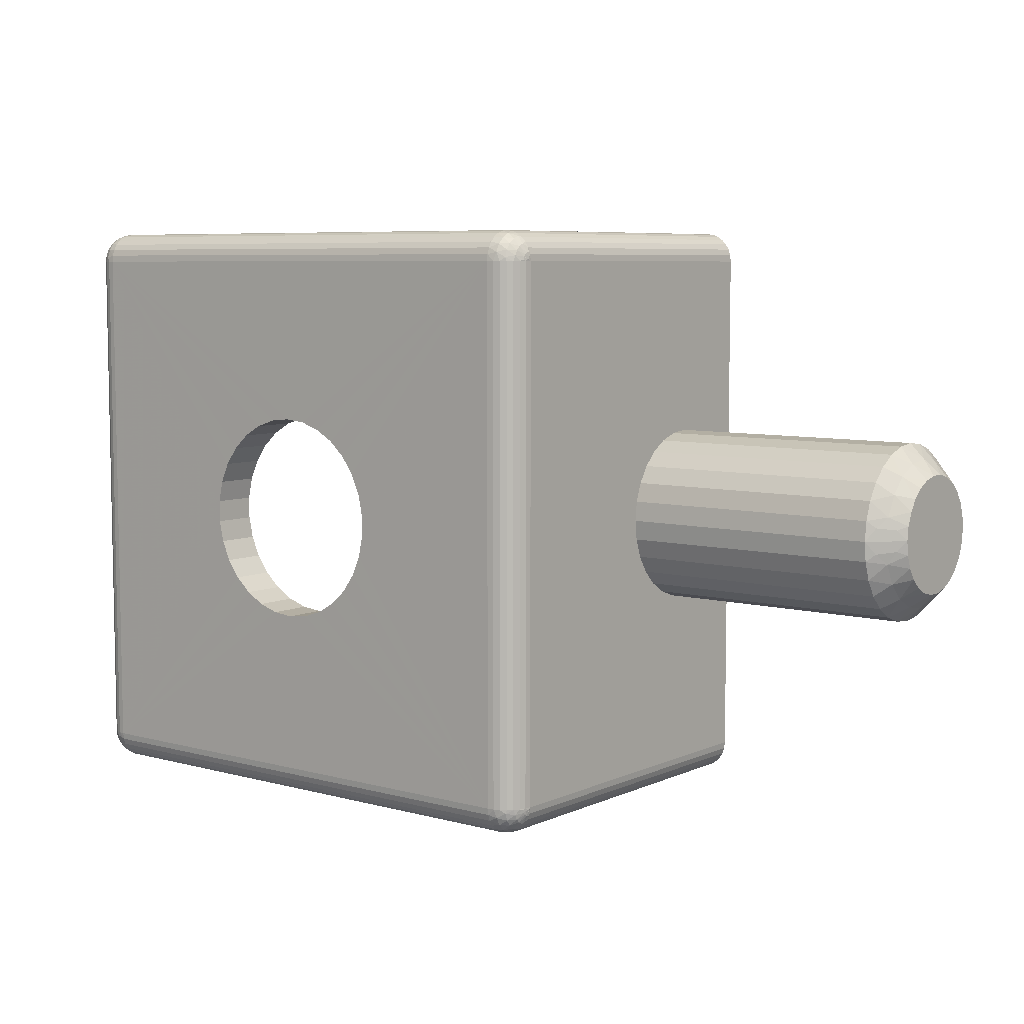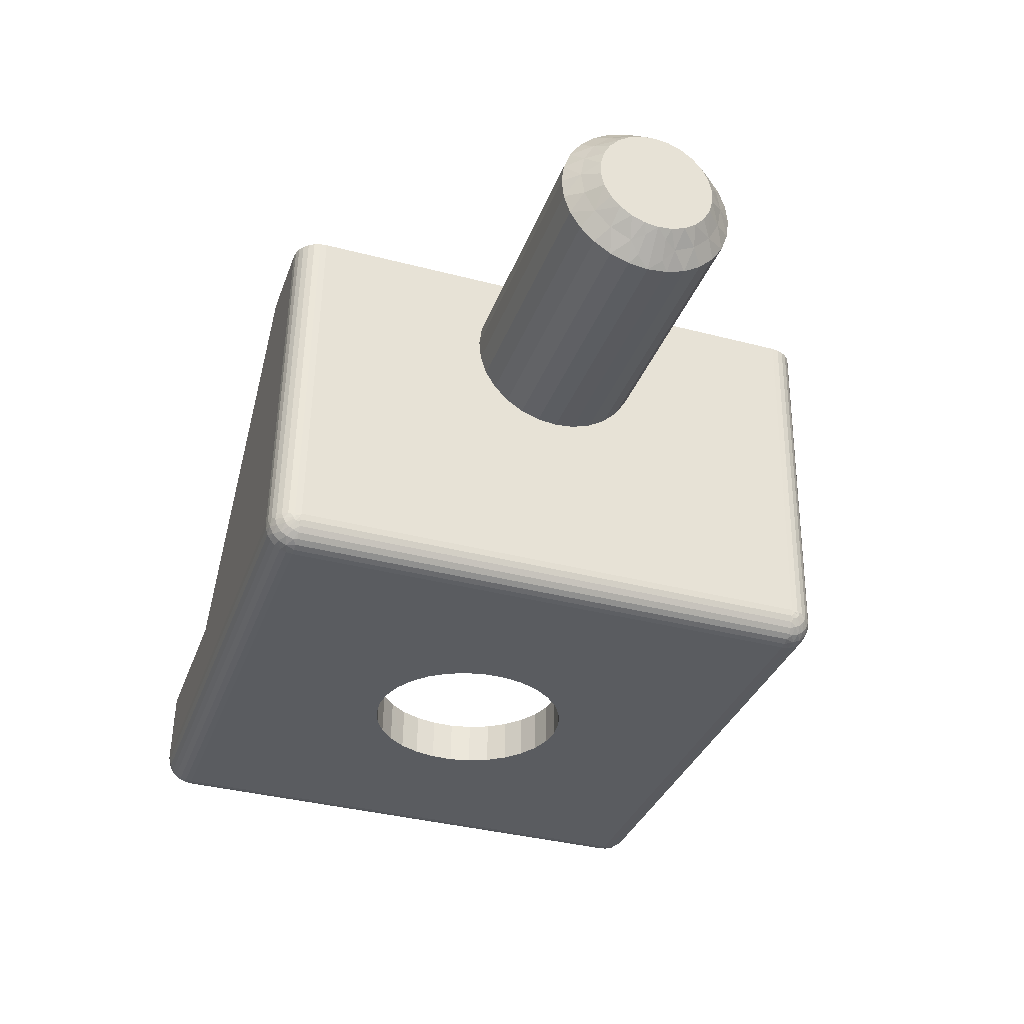
<metadata>
{"format":"obj","ext":"obj","renderer":"f3d","projection":"perspective","resolution":1024,"background":"white","views":[{"elev":6.8,"azim":35.2,"up":"+Z"},{"elev":-37.2,"azim":71.5,"up":"+Y"}]}
</metadata>
<code>
v 366.8 375 -266.5
v 366.3 374.3 -266.3
v 366.3 374.7 -266.9
v 366.3 375.2 -267.3
v 366.9 375.5 -267
v 367.4 375.5 -266.3
v 366.8 374.6 -265.8
v 367.4 375.2 -265.9
v 367.3 375 -265.5
v 366.3 374.1 -265.7
v 367.3 379.2 -265.4
v 367.6 379 -265
v 367.5 378.9 -265.5
v 367.1 379.4 -265.8
v 366.8 379.7 -265.4
v 366.6 379.9 -265.7
v 366.6 380 -265
v 367.1 374.8 -265.4
v 367.3 375 -265
v 366.6 374.3 -265.4
v 366.3 374 -265
v 367.5 378.7 -265.9
v 366.6 379.7 -266.3
v 367.1 379 -266.5
v 367.5 378.5 -266.3
v 366.6 379.4 -266.9
v 367 378.5 -267
v 367.5 378.1 -266.6
v 367.5 377.7 -266.9
v 366.5 378.9 -267.3
v 366.5 378.3 -267.7
v 367 377.8 -267.4
v 367.5 377.2 -267
v 366.5 377.7 -267.9
v 366.9 377 -267.5
v 367.4 376.7 -267
v 366.4 377 -268
v 366.4 376.4 -267.9
v 366.9 376.2 -267.4
v 367.4 376.3 -266.9
v 366.4 375.7 -267.7
v 367.4 375.8 -266.6
v 347 369.5 -261.5
v 347.8 369.5 -261.6
v 347 368 -261.5
v 347.7 368 -261.6
v 348.5 369.5 -261.8
v 348.4 368 -261.8
v 349.1 369.4 -262.2
v 349 367.9 -262.2
v 349.6 369.4 -262.7
v 349.5 367.9 -262.7
v 350.1 369.4 -263.2
v 350 367.9 -263.2
v 350.4 369.4 -263.9
v 350.3 367.9 -263.9
v 350.5 369.4 -264.6
v 350.4 367.9 -264.6
v 350.5 369.4 -265.4
v 350.4 367.9 -265.4
v 350.4 369.4 -266.1
v 350.3 367.9 -266.1
v 350.1 369.4 -266.8
v 350 367.9 -266.8
v 349.6 369.4 -267.3
v 349.5 367.9 -267.3
v 349.1 369.4 -267.8
v 349 367.9 -267.8
v 348.5 369.5 -268.2
v 348.4 368 -268.2
v 347.8 369.5 -268.4
v 347.7 368 -268.4
v 347 369.5 -268.5
v 347 368 -268.5
v 357.6 380.4 -265.7
v 357.6 380.5 -265
v 357.6 380.2 -266.3
v 357.6 379.8 -266.9
v 357.6 379.4 -267.3
v 357.5 378.8 -267.7
v 357.5 378.2 -267.9
v 357.5 377.5 -268
v 357.4 376.8 -267.9
v 357.4 376.2 -267.7
v 357.4 375.6 -267.3
v 357.3 375.2 -266.9
v 357.3 374.8 -266.3
v 357.3 374.6 -265.7
v 357.3 374.5 -265
v 338.1 372 -275
v 344.3 371.7 -275
v 338 369.5 -275
v 356 368.6 -275
v 353.6 380.7 -275
v 356.6 380.5 -275
v 337.1 372.1 -256
v 337.1 372.1 -274
v 337 369.6 -256
v 337 369.6 -274
v 356.6 380.5 -255
v 353.6 380.7 -255
v 356 368.6 -255
v 344.3 371.7 -255
v 338 369.5 -255
v 338.1 372 -255
v 357 368.5 -274
v 357.6 380.5 -274
v 357.6 380.5 -256
v 357.6 380.4 -264.3
v 357 368.5 -256
v 357.3 375.2 -263.1
v 357.4 375.6 -262.7
v 357.4 376.2 -262.3
v 357.3 374.8 -263.7
v 357.3 374.6 -264.3
v 357.4 376.8 -262.1
v 357.5 377.5 -262
v 357.5 378.2 -262.1
v 357.5 378.8 -262.3
v 357.6 379.4 -262.7
v 357.6 379.8 -263.1
v 357.6 380.2 -263.7
v 355.9 367.6 -256
v 346.2 368.1 -268.4
v 338 368.5 -274
v 345.5 368.1 -268.2
v 344.9 368.1 -267.8
v 344.4 368.2 -267.3
v 343.9 368.2 -266.8
v 343.6 368.2 -266.1
v 343.5 368.2 -265.4
v 343.5 368.2 -264.6
v 338 368.5 -256
v 355.9 367.6 -274
v 345.5 368.1 -261.8
v 344.9 368.1 -262.2
v 346.2 368.1 -261.6
v 344.4 368.2 -262.7
v 343.9 368.2 -263.2
v 343.6 368.2 -263.9
v 356.1 380.6 -256.5
v 356.8 380.5 -255
v 357.1 380.5 -255.1
v 357.2 380.5 -255.2
v 357.4 380.5 -255.4
v 357.5 380.5 -255.6
v 357.6 380.5 -255.8
v 353.6 380.7 -256.5
v 356.1 380.6 -273.5
v 357.6 380.5 -274.2
v 357.5 380.5 -274.4
v 357.4 380.5 -274.6
v 357.2 380.5 -274.8
v 357.1 380.5 -274.9
v 356.8 380.5 -275
v 353.6 380.7 -273.5
v 355.5 369.1 -256.5
v 344.3 371.7 -256.5
v 338.5 370 -256.5
v 338.6 372 -256.5
v 355.5 369.1 -273.5
v 344.3 371.7 -273.5
v 338.5 370 -273.5
v 338.6 372 -273.5
v 346.3 369.6 -268.4
v 345.6 369.6 -268.2
v 345 369.6 -267.8
v 344.4 369.7 -267.3
v 344 369.7 -266.8
v 343.7 369.7 -266.1
v 343.6 369.7 -265.4
v 343.6 369.7 -264.6
v 345.6 369.6 -261.8
v 345 369.6 -262.2
v 346.3 369.6 -261.6
v 344.4 369.7 -262.7
v 344 369.7 -263.2
v 343.7 369.7 -263.9
v 337.7 372 -255.1
v 337.5 372 -255.2
v 337.9 372 -255
v 337.4 372 -255.4
v 337.2 372 -255.6
v 337.2 372.1 -255.8
v 337.9 372 -275
v 337.2 372.1 -274.2
v 337.7 372 -274.9
v 337.2 372 -274.4
v 337.5 372 -274.8
v 337.4 372 -274.6
v 366.3 374.1 -264.3
v 366.3 374.3 -263.7
v 366.3 374.7 -263.1
v 366.3 375.2 -262.7
v 366.4 375.7 -262.3
v 366.4 376.4 -262.1
v 366.4 377 -262
v 366.5 377.7 -262.1
v 366.5 378.3 -262.3
v 366.5 378.9 -262.7
v 366.6 379.4 -263.1
v 366.6 379.7 -263.7
v 366.6 379.9 -264.3
v 367.5 377.7 -263.1
v 367.5 378.5 -263.7
v 367.5 378.1 -263.4
v 367.5 378.9 -264.5
v 367.4 376.3 -263.1
v 367.5 377.2 -263
v 367.4 376.7 -263
v 367.4 375.5 -263.7
v 367.5 378.7 -264.1
v 367.4 375.8 -263.4
v 367.3 375 -264.5
v 367.4 375.2 -264.1
v 367.1 379 -263.5
v 367 378.5 -263
v 367.1 379.4 -264.2
v 367.1 374.8 -264.6
v 366.8 374.6 -264.2
v 366.6 374.3 -264.6
v 367.3 379.2 -264.6
v 366.8 379.7 -264.6
v 366.8 375 -263.5
v 366.9 375.5 -263
v 366.9 376.2 -262.6
v 366.9 377 -262.5
v 367 377.8 -262.6
v 337.8 369.5 -255
v 337.6 369.5 -255.1
v 337.4 369.5 -255.2
v 337.2 369.5 -255.4
v 337.1 369.6 -255.6
v 337 369.6 -255.8
v 337.4 369.3 -255.2
v 337.7 369.4 -255.1
v 337.4 369.1 -255.3
v 337.7 369.1 -255.2
v 337.2 369.1 -255.6
v 337.4 368.9 -255.5
v 337.2 369 -255.7
v 337.7 368.5 -256
v 338 368.5 -255.8
v 337 369.3 -255.9
v 337 369.3 -256
v 337.1 369.1 -256
v 337.2 369 -255.9
v 337.2 369.3 -255.5
v 337.1 369.3 -255.8
v 337.2 369.5 -255.4
v 337.1 369.4 -255.8
v 337.1 369.5 -255.7
v 337 369.4 -256
v 338 369.3 -255
v 337 369.4 -255.9
v 337 369.5 -255.9
v 337.7 368.6 -255.9
v 337.5 368.6 -256
v 337.7 368.7 -255.6
v 338 368.6 -255.6
v 338 368.7 -255.4
v 337.7 368.8 -255.3
v 338 368.9 -255.2
v 337.4 368.8 -255.8
v 337.4 368.8 -256
v 338 369.1 -255.1
v 337.2 368.9 -256
v 337 369.6 -274.2
v 337.1 369.6 -274.4
v 337.2 369.5 -274.6
v 337.4 369.5 -274.8
v 337.6 369.5 -274.9
v 337.8 369.5 -275
v 337 369.3 -274
v 337.1 369.1 -274
v 337.2 368.9 -274
v 337.4 368.8 -274
v 337.5 368.6 -274
v 337.7 368.5 -274
v 356 368.3 -255
v 356 368.1 -255.1
v 356 367.9 -255.2
v 355.9 367.8 -255.4
v 355.9 367.7 -255.6
v 355.9 367.6 -255.8
v 357 368.5 -255.8
v 356.9 368.5 -255.6
v 356.8 368.5 -255.4
v 356.6 368.5 -255.2
v 356.4 368.5 -255.1
v 356.2 368.6 -255
v 337.4 368.8 -274.2
v 337.4 368.9 -274.5
v 337.7 368.7 -274.4
v 337.7 368.6 -274.1
v 337.2 369.1 -274.4
v 337.4 369.1 -274.7
v 337.2 369.3 -274.5
v 338 369.3 -275
v 337.1 369.5 -274.3
v 337.2 369.5 -274.6
v 337.2 369 -274.3
v 337.1 369.4 -274.2
v 337.2 369 -274.1
v 337.1 369.3 -274.2
v 337 369.3 -274.1
v 337 369.5 -274.1
v 338 368.5 -274.2
v 337 369.5 -274.1
v 337 369.4 -274
v 337.7 369.4 -274.9
v 337.7 369.1 -274.8
v 338 369.1 -274.9
v 338 368.9 -274.8
v 337.7 368.8 -274.7
v 338 368.7 -274.6
v 337.4 369.3 -274.8
v 338 368.6 -274.4
v 356.5 368 -255.4
v 356.5 367.8 -255.6
v 356.8 368 -255.7
v 356.3 367.6 -255.7
v 356.2 367.6 -256
v 356.4 367.6 -256
v 356.5 367.7 -255.9
v 356.6 368.2 -255.3
v 356.8 368.2 -255.5
v 356.8 368.3 -255.4
v 356.3 367.8 -255.4
v 356.6 368.4 -255.2
v 356.3 368 -255.2
v 356.3 368.3 -255.1
v 357 368.4 -255.9
v 357 368.3 -256
v 356.9 368.2 -255.9
v 356.9 368.2 -256
v 357 368.5 -255.9
v 356.9 368.5 -255.7
v 356.9 368.4 -255.7
v 356.9 368.3 -255.8
v 357 368.4 -256
v 356.9 368.1 -256
v 356.8 368 -255.8
v 356.7 367.9 -256
v 356.6 367.7 -256
v 356 368.3 -275
v 356 368.1 -274.9
v 356 367.9 -274.8
v 355.9 367.8 -274.6
v 355.9 367.7 -274.4
v 355.9 367.6 -274.2
v 357 368.3 -274
v 356.9 368.1 -274
v 356.7 367.9 -274
v 356.6 367.7 -274
v 356.4 367.6 -274
v 356.2 367.6 -274
v 356.5 368 -274.6
v 356.6 368.2 -274.7
v 356.8 368.2 -274.5
v 356.3 368.3 -274.9
v 356.2 368.6 -275
v 356.4 368.5 -274.9
v 356.6 368.4 -274.8
v 356.5 367.8 -274.4
v 356.8 368 -274.3
v 356.8 368 -274.2
v 356.3 368 -274.8
v 356.5 367.7 -274.1
v 356.3 367.8 -274.6
v 356.3 367.6 -274.3
v 357 368.5 -274.1
v 357 368.5 -274.2
v 356.9 368.4 -274.3
v 356.9 368.5 -274.3
v 357 368.4 -274.1
v 356.9 368.2 -274
v 356.9 368.2 -274.1
v 356.9 368.3 -274.2
v 357 368.5 -274.1
v 356.9 368.5 -274.4
v 356.8 368.3 -274.6
v 356.8 368.5 -274.6
v 356.6 368.5 -274.8
f 1 2 3
f 1 4 5
f 1 5 6
f 7 8 9
f 7 10 2
f 7 2 1
f 7 1 8
f 11 12 13
f 11 13 14
f 15 16 17
f 15 17 12
f 15 12 11
f 15 14 16
f 15 11 14
f 18 9 19
f 18 7 9
f 20 19 21
f 20 21 10
f 20 10 7
f 20 18 19
f 20 7 18
f 14 13 22
f 14 23 16
f 24 22 25
f 24 26 23
f 24 23 14
f 24 14 22
f 27 28 29
f 27 25 28
f 27 30 26
f 27 31 30
f 27 24 25
f 27 26 24
f 32 29 33
f 32 34 31
f 32 27 29
f 32 31 27
f 35 33 36
f 35 37 34
f 35 38 37
f 35 34 32
f 35 32 33
f 39 36 40
f 39 41 38
f 39 35 36
f 39 38 35
f 5 42 6
f 5 40 42
f 5 4 41
f 5 39 40
f 5 41 39
f 1 6 8
f 1 3 4
f 43 44 45
f 45 44 46
f 46 47 48
f 44 47 46
f 48 49 50
f 47 49 48
f 50 51 52
f 49 51 50
f 52 53 54
f 51 53 52
f 54 55 56
f 53 55 54
f 56 57 58
f 55 57 56
f 58 59 60
f 57 59 58
f 60 61 62
f 59 61 60
f 62 63 64
f 61 63 62
f 64 65 66
f 63 65 64
f 66 67 68
f 65 67 66
f 68 69 70
f 67 69 68
f 70 71 72
f 69 71 70
f 72 73 74
f 71 73 72
f 75 17 16
f 75 76 17
f 77 16 23
f 77 75 16
f 78 23 26
f 78 77 23
f 79 26 30
f 79 78 26
f 80 30 31
f 80 79 30
f 81 31 34
f 81 80 31
f 82 34 37
f 82 81 34
f 83 37 38
f 83 82 37
f 84 38 41
f 84 83 38
f 85 41 4
f 85 84 41
f 86 4 3
f 86 85 4
f 87 3 2
f 87 86 3
f 88 2 10
f 88 87 2
f 89 10 21
f 89 88 10
f 90 91 92
f 91 93 92
f 91 94 93
f 94 95 93
f 96 97 98
f 97 99 98
f 100 101 102
f 102 101 103
f 103 104 102
f 103 105 104
f 106 107 84
f 76 108 109
f 107 76 75
f 110 111 112
f 110 113 108
f 112 113 110
f 110 114 111
f 110 115 114
f 113 116 108
f 116 117 108
f 110 89 115
f 117 118 108
f 118 119 108
f 119 120 108
f 89 106 88
f 88 106 87
f 87 106 86
f 110 106 89
f 120 121 108
f 106 85 86
f 121 122 108
f 106 84 85
f 122 109 108
f 84 107 83
f 83 107 82
f 82 107 81
f 81 107 80
f 80 107 79
f 79 107 78
f 78 107 77
f 77 107 75
f 123 50 52
f 124 125 74
f 52 54 123
f 126 125 124
f 127 125 126
f 128 125 127
f 129 125 128
f 130 125 129
f 123 48 50
f 131 125 130
f 132 125 131
f 133 125 132
f 54 56 123
f 74 125 134
f 123 46 48
f 56 58 123
f 123 45 46
f 58 60 123
f 62 134 60
f 64 134 62
f 66 134 64
f 60 134 123
f 135 133 136
f 137 133 135
f 45 133 137
f 123 133 45
f 133 138 136
f 66 68 134
f 133 139 138
f 68 70 134
f 133 140 139
f 70 72 134
f 133 132 140
f 72 74 134
f 141 100 142
f 141 142 143
f 141 143 144
f 141 144 145
f 141 145 146
f 141 146 147
f 141 147 108
f 101 100 141
f 148 101 141
f 76 141 108
f 149 76 107
f 149 107 150
f 149 150 151
f 149 151 152
f 153 149 152
f 154 149 153
f 155 149 154
f 95 149 155
f 94 156 149
f 94 149 95
f 149 141 76
f 157 148 141
f 158 148 157
f 159 160 158
f 159 158 157
f 149 161 157
f 149 157 141
f 156 161 149
f 156 162 161
f 163 161 162
f 164 163 162
f 163 164 160
f 163 160 159
f 163 165 73
f 163 166 165
f 163 167 166
f 163 168 167
f 163 169 168
f 163 170 169
f 163 171 170
f 49 157 51
f 163 172 171
f 53 51 157
f 163 159 172
f 163 73 161
f 47 157 49
f 55 53 157
f 44 157 47
f 57 55 157
f 43 157 44
f 161 59 57
f 161 61 59
f 161 63 61
f 161 65 63
f 161 57 157
f 159 173 174
f 159 175 173
f 159 43 175
f 159 157 43
f 176 159 174
f 67 65 161
f 177 159 176
f 69 67 161
f 178 159 177
f 71 69 161
f 172 159 178
f 73 71 161
f 101 158 103
f 148 158 101
f 156 91 162
f 94 91 156
f 179 160 180
f 181 160 179
f 105 160 181
f 103 160 105
f 158 160 103
f 160 182 180
f 160 183 182
f 160 184 183
f 160 96 184
f 91 164 162
f 91 90 164
f 164 97 160
f 160 97 96
f 90 185 164
f 164 186 97
f 185 187 164
f 164 188 186
f 187 189 164
f 164 190 188
f 189 190 164
f 115 89 21
f 115 21 191
f 114 191 192
f 114 115 191
f 111 192 193
f 111 114 192
f 112 193 194
f 112 194 195
f 112 111 193
f 113 112 195
f 116 195 196
f 116 113 195
f 117 196 197
f 117 116 196
f 118 197 198
f 118 117 197
f 119 198 199
f 119 118 198
f 120 199 200
f 120 119 199
f 121 200 201
f 121 120 200
f 122 201 202
f 122 121 201
f 109 202 203
f 109 122 202
f 76 203 17
f 76 109 203
f 204 205 206
f 13 12 207
f 208 204 209
f 208 209 210
f 211 212 205
f 211 208 213
f 211 205 204
f 211 204 208
f 29 28 25
f 214 211 215
f 214 212 211
f 8 19 9
f 6 207 212
f 6 214 19
f 6 42 40
f 6 40 36
f 6 36 33
f 6 33 29
f 6 25 22
f 6 22 13
f 6 13 207
f 6 29 25
f 6 212 214
f 6 19 8
f 73 165 74
f 74 165 124
f 124 166 126
f 165 166 124
f 126 167 127
f 166 167 126
f 127 168 128
f 167 168 127
f 128 169 129
f 168 169 128
f 129 170 130
f 169 170 129
f 130 171 131
f 170 171 130
f 131 172 132
f 171 172 131
f 132 178 140
f 172 178 132
f 140 177 139
f 178 177 140
f 139 176 138
f 177 176 139
f 138 174 136
f 176 174 138
f 136 173 135
f 174 173 136
f 135 175 137
f 173 175 135
f 137 43 45
f 175 43 137
f 216 202 201
f 216 200 217
f 216 217 205
f 218 212 207
f 218 203 202
f 218 202 216
f 218 216 212
f 219 19 214
f 219 214 220
f 221 21 19
f 221 191 21
f 221 220 191
f 221 19 219
f 221 219 220
f 222 207 12
f 222 218 207
f 223 12 17
f 223 17 203
f 223 203 218
f 223 222 12
f 223 218 222
f 220 214 215
f 220 192 191
f 224 215 211
f 224 193 192
f 224 192 220
f 224 220 215
f 225 213 208
f 225 211 213
f 225 194 193
f 225 195 194
f 225 193 224
f 225 224 211
f 226 208 210
f 226 196 195
f 226 225 208
f 226 195 225
f 227 210 209
f 227 197 196
f 227 198 197
f 227 226 210
f 227 196 226
f 228 209 204
f 228 199 198
f 228 227 209
f 228 198 227
f 217 206 205
f 217 204 206
f 217 200 199
f 217 228 204
f 217 199 228
f 216 205 212
f 216 201 200
f 104 105 181
f 229 181 179
f 229 104 181
f 230 179 180
f 230 229 179
f 231 180 182
f 231 230 180
f 232 182 183
f 232 231 182
f 233 183 184
f 233 232 183
f 234 184 96
f 234 233 184
f 98 234 96
f 235 236 230
f 235 237 238
f 235 238 236
f 239 240 237
f 239 241 240
f 242 133 243
f 244 245 246
f 244 246 247
f 244 247 241
f 248 237 235
f 248 239 237
f 249 241 239
f 249 244 241
f 250 231 232
f 250 232 233
f 250 235 231
f 250 248 235
f 251 239 248
f 251 249 239
f 252 233 234
f 252 250 233
f 252 248 250
f 252 251 248
f 253 98 245
f 253 245 244
f 229 254 104
f 255 98 253
f 255 244 249
f 255 249 251
f 255 253 244
f 256 234 98
f 256 255 251
f 256 252 234
f 256 251 252
f 256 98 255
f 257 258 242
f 257 242 243
f 259 260 261
f 259 243 260
f 259 257 243
f 262 261 263
f 262 259 261
f 264 265 258
f 264 257 259
f 264 258 257
f 238 266 254
f 238 263 266
f 238 262 263
f 240 264 259
f 240 259 262
f 247 267 265
f 247 246 267
f 247 265 264
f 236 229 230
f 236 238 254
f 236 254 229
f 237 262 238
f 237 240 262
f 241 247 264
f 241 264 240
f 235 230 231
f 99 97 186
f 268 186 188
f 268 99 186
f 269 188 190
f 269 268 188
f 270 190 189
f 270 269 190
f 271 189 187
f 271 270 189
f 272 187 185
f 272 271 187
f 273 185 90
f 273 272 185
f 92 273 90
f 98 99 274
f 245 274 275
f 245 98 274
f 246 245 275
f 267 275 276
f 267 246 275
f 265 276 277
f 265 267 276
f 258 278 279
f 258 277 278
f 258 265 277
f 242 258 279
f 133 279 125
f 133 242 279
f 280 104 254
f 280 102 104
f 281 254 266
f 281 280 254
f 282 266 263
f 282 281 266
f 283 263 261
f 283 282 263
f 284 261 260
f 284 283 261
f 285 260 243
f 285 284 260
f 123 243 133
f 123 285 243
f 286 108 147
f 286 110 108
f 287 147 146
f 287 286 147
f 288 146 145
f 288 287 146
f 289 145 144
f 289 288 145
f 290 144 143
f 290 289 144
f 291 143 142
f 291 290 143
f 102 142 100
f 102 291 142
f 292 278 277
f 292 293 294
f 292 295 278
f 292 294 295
f 296 297 293
f 296 298 297
f 273 92 299
f 300 268 269
f 300 269 301
f 300 301 298
f 302 293 292
f 302 296 293
f 303 298 296
f 303 300 298
f 304 277 276
f 304 276 275
f 304 292 277
f 304 302 292
f 305 296 302
f 305 303 296
f 306 275 274
f 306 304 275
f 306 302 304
f 306 305 302
f 307 99 268
f 307 268 300
f 279 308 125
f 309 300 303
f 309 99 307
f 309 303 305
f 309 307 300
f 310 309 305
f 310 274 99
f 310 306 274
f 310 305 306
f 310 99 309
f 311 272 273
f 311 273 299
f 312 313 314
f 312 299 313
f 312 311 299
f 315 314 316
f 315 312 314
f 317 271 272
f 317 311 312
f 317 272 311
f 294 318 308
f 294 316 318
f 294 315 316
f 297 317 312
f 297 312 315
f 301 269 270
f 301 270 271
f 301 271 317
f 295 279 278
f 295 294 308
f 295 308 279
f 293 315 294
f 293 297 315
f 298 317 297
f 298 301 317
f 319 320 321
f 322 284 285
f 322 323 324
f 322 324 325
f 322 325 320
f 322 285 323
f 326 327 328
f 326 319 327
f 329 283 284
f 329 284 322
f 329 320 319
f 329 322 320
f 330 288 289
f 330 289 290
f 330 328 288
f 330 326 328
f 331 281 282
f 331 282 283
f 331 283 329
f 331 319 326
f 331 329 319
f 332 290 291
f 332 280 281
f 332 291 280
f 332 281 331
f 332 330 290
f 332 326 330
f 332 331 326
f 333 334 110
f 333 335 336
f 333 336 334
f 337 110 286
f 337 338 339
f 337 339 340
f 337 286 338
f 341 337 340
f 341 340 335
f 285 123 323
f 341 333 110
f 341 110 337
f 341 335 333
f 102 280 291
f 336 342 334
f 343 344 342
f 343 336 335
f 343 342 336
f 321 335 340
f 321 343 335
f 325 345 344
f 325 324 345
f 325 344 343
f 338 286 287
f 327 321 340
f 327 340 339
f 320 343 321
f 320 325 343
f 328 287 288
f 328 339 338
f 328 327 339
f 328 338 287
f 319 321 327
f 299 92 93
f 299 93 346
f 313 346 347
f 313 299 346
f 314 347 348
f 314 313 347
f 316 348 349
f 316 314 348
f 318 350 351
f 318 349 350
f 318 316 349
f 308 318 351
f 125 351 134
f 125 308 351
f 352 110 334
f 352 106 110
f 353 334 342
f 353 352 334
f 354 342 344
f 354 353 342
f 355 344 345
f 355 354 344
f 356 345 324
f 356 355 345
f 357 324 323
f 357 356 324
f 134 323 123
f 134 357 323
f 358 359 360
f 361 347 346
f 361 362 363
f 361 363 364
f 361 364 359
f 361 346 362
f 365 366 367
f 365 358 366
f 368 348 347
f 368 347 361
f 368 359 358
f 368 361 359
f 369 354 355
f 369 355 356
f 369 367 354
f 369 365 367
f 370 350 349
f 370 349 348
f 370 348 368
f 370 358 365
f 370 368 358
f 371 356 357
f 371 351 350
f 371 357 351
f 371 350 370
f 371 369 356
f 371 365 369
f 371 370 365
f 372 373 106
f 372 374 375
f 372 375 373
f 376 106 352
f 376 377 378
f 376 378 379
f 376 352 377
f 380 376 379
f 380 379 374
f 346 93 362
f 380 372 106
f 380 106 376
f 380 374 372
f 134 351 357
f 375 381 373
f 382 383 381
f 382 375 374
f 382 381 375
f 360 374 379
f 360 382 374
f 364 384 383
f 364 363 384
f 364 383 382
f 377 352 353
f 366 360 379
f 366 379 378
f 359 382 360
f 359 364 382
f 367 353 354
f 367 378 377
f 367 366 378
f 367 377 353
f 358 360 366
f 362 95 155
f 362 93 95
f 363 155 154
f 363 362 155
f 384 154 153
f 384 363 154
f 383 153 152
f 383 384 153
f 381 152 151
f 381 383 152
f 373 151 150
f 373 381 151
f 106 150 107
f 106 373 150

</code>
